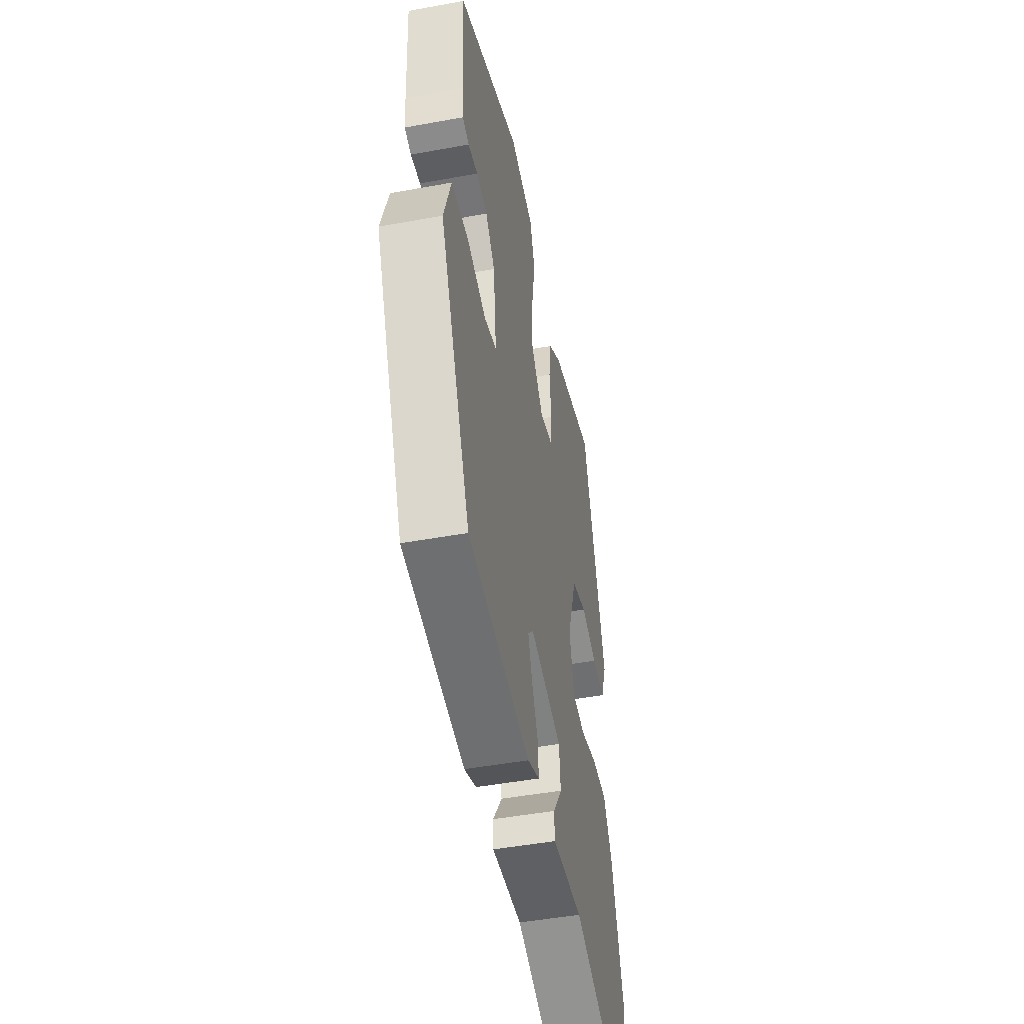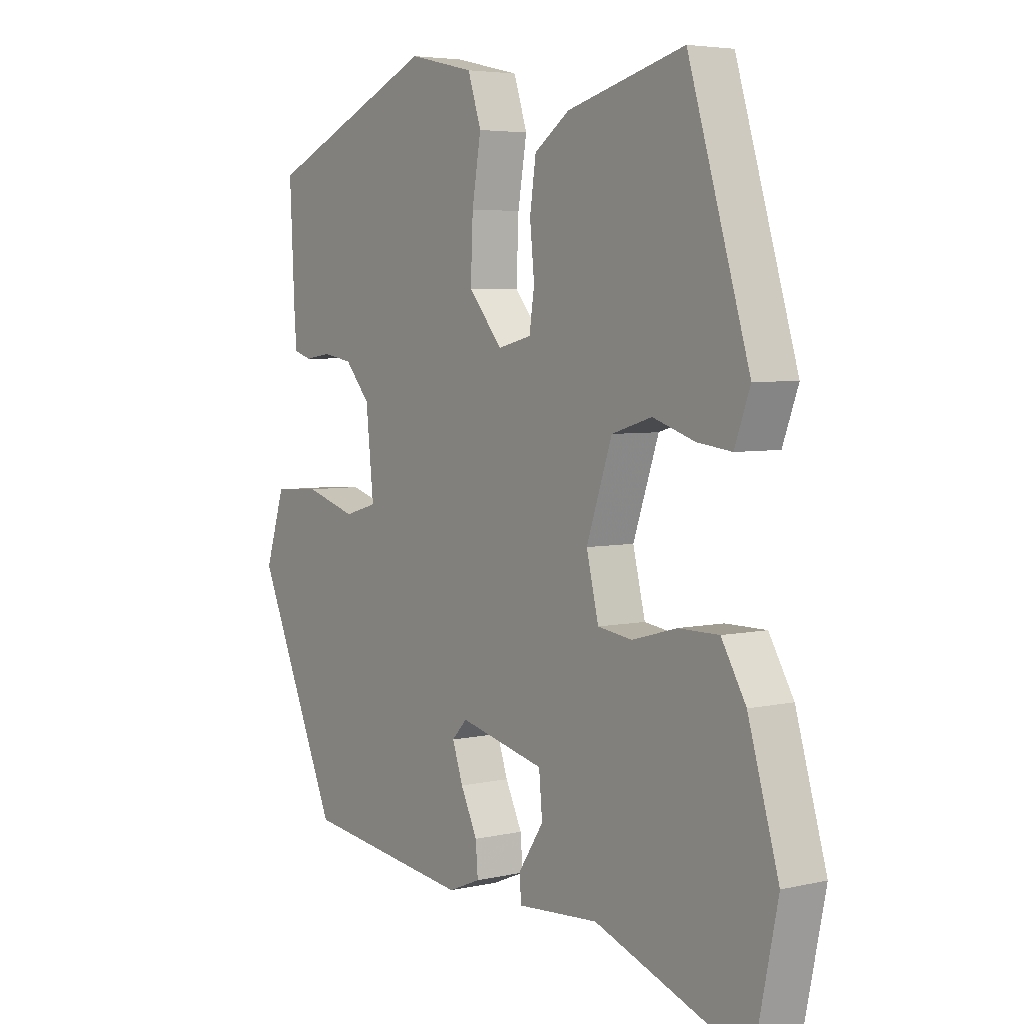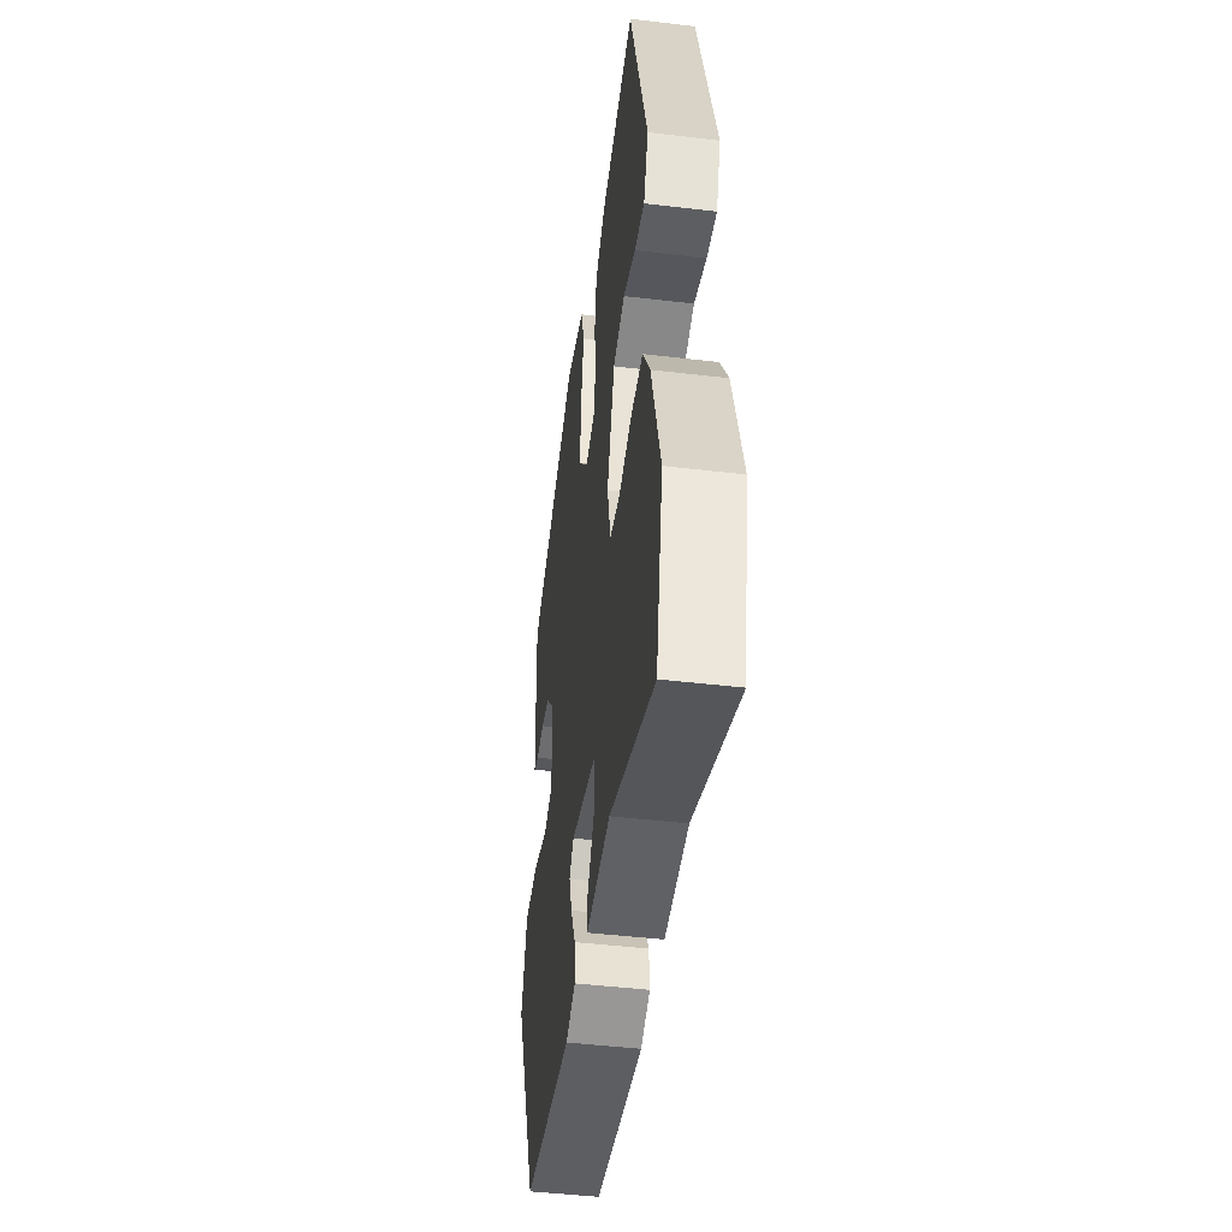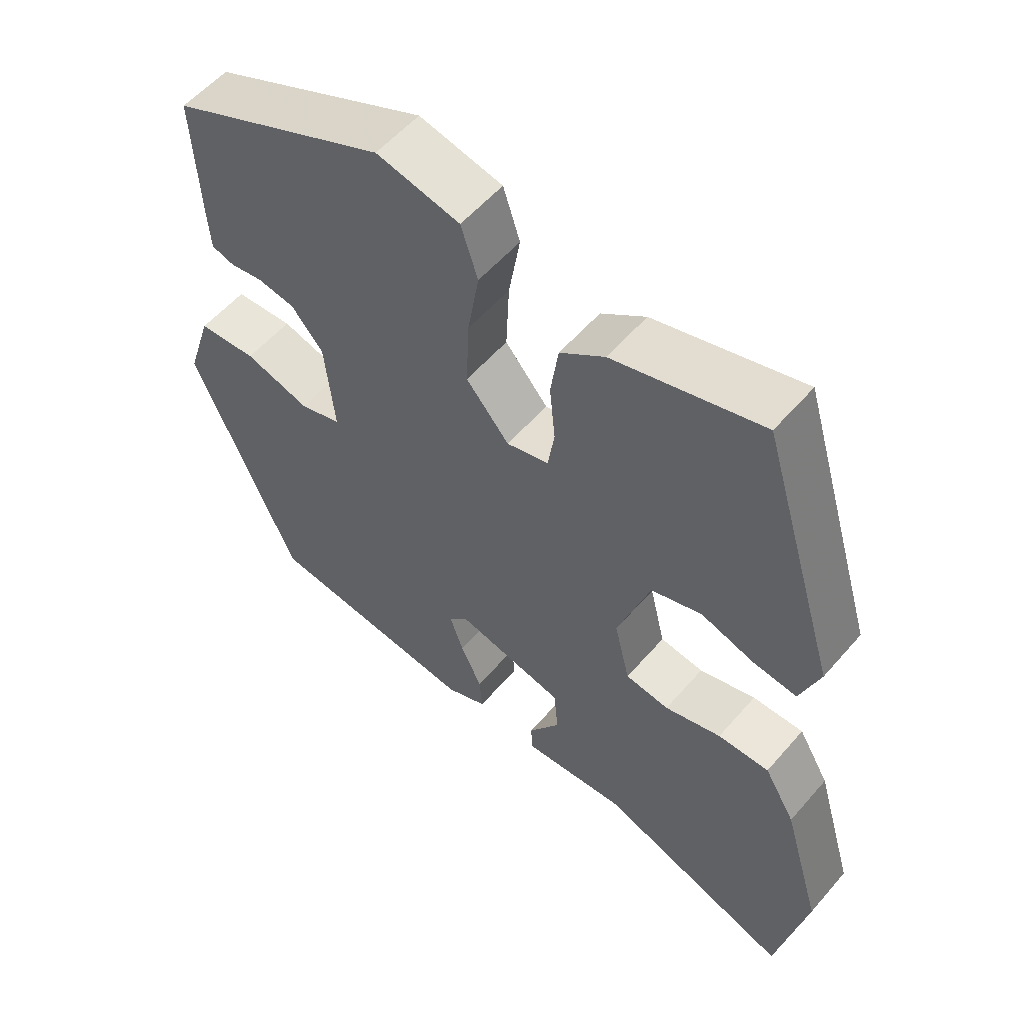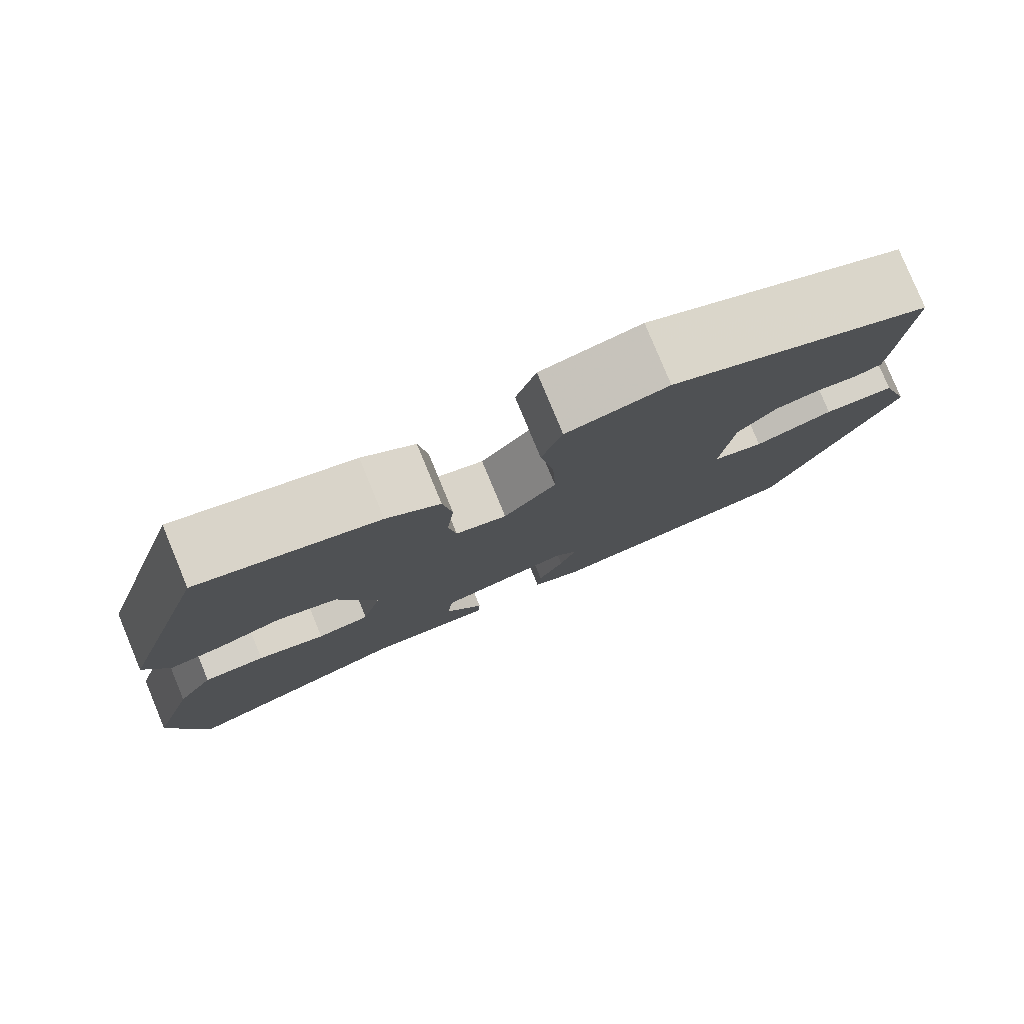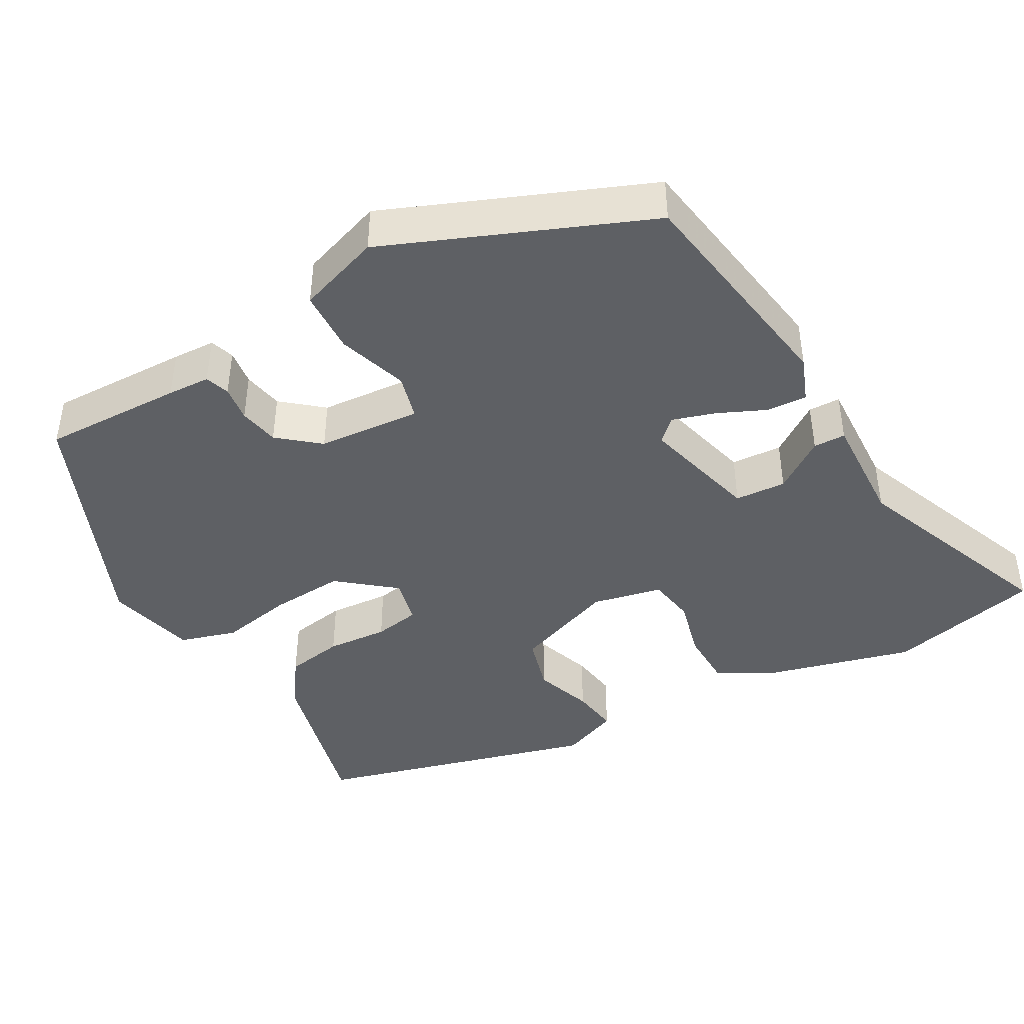
<metadata>
{"format":"obj","ext":"obj","renderer":"f3d","projection":"perspective","resolution":1024,"background":"white","views":[{"elev":-47.4,"azim":101.7,"up":"+Z"},{"elev":4.7,"azim":-126.3,"up":"+Z"},{"elev":-45.6,"azim":-97.8,"up":"+Z"},{"elev":56.0,"azim":-139.9,"up":"+Z"},{"elev":79.9,"azim":-22.5,"up":"+Z"},{"elev":-43.1,"azim":120.7,"up":"+Y"}]}
</metadata>
<code>
v -0.481 0.07 -0.593
v -0.523 0.07 -0.391
v -0.468 0.07 -0.203
v -0.424 0.07 -0.128
v -0.351 0.07 -0.128
v -0.271 0.07 -0.15
v -0.209 0.07 -0.141
v -0.187 0.07 -0.05
v -0.233 0.07 0.084
v -0.305 0.07 0.106
v -0.381 0.07 0.081
v -0.443 0.07 0.073
v -0.471 0.07 0.149
v -0.361 0.07 0.514
v -0.15 0.07 0.457
v -0.087 0.07 0.412
v -0.076 0.07 0.336
v -0.084 0.07 0.256
v -0.075 0.07 0.195
v -0.015 0.07 0.18
v 0.046 0.07 0.252
v 0.042 0.07 0.349
v 0.026 0.07 0.445
v 0.05 0.07 0.519
v 0.168 0.07 0.546
v 0.474 0.07 0.41
v 0.465 0.07 0.226
v 0.461 0.07 0.17
v 0.429 0.07 0.16
v 0.382 0.07 0.167
v 0.329 0.07 0.158
v 0.284 0.07 0.106
v 0.27 0.07 -0.029
v 0.329 0.07 -0.046
v 0.421 0.07 -0.018
v 0.504 0.07 -0.023
v 0.539 0.07 -0.133
v 0.392 0.07 -0.471
v 0.091 0.07 -0.511
v 0.033 0.07 -0.487
v 0.037 0.07 -0.435
v 0.067 0.07 -0.372
v 0.086 0.07 -0.316
v 0.059 0.07 -0.287
v -0.095 0.07 -0.324
v -0.101 0.07 -0.391
v -0.056 0.07 -0.459
v -0.058 0.07 -0.501
v -0.205 0.07 -0.491
v -0.481 0 -0.593
v -0.523 0 -0.391
v -0.468 0 -0.203
v -0.424 0 -0.128
v -0.351 0 -0.128
v -0.271 0 -0.15
v -0.209 0 -0.141
v -0.187 0 -0.05
v -0.233 0 0.084
v -0.305 0 0.106
v -0.381 0 0.081
v -0.443 0 0.073
v -0.471 0 0.149
v -0.361 0 0.514
v -0.15 0 0.457
v -0.087 0 0.412
v -0.076 0 0.336
v -0.084 0 0.256
v -0.075 0 0.195
v -0.015 0 0.18
v 0.046 0 0.252
v 0.042 0 0.349
v 0.026 0 0.445
v 0.05 0 0.519
v 0.168 0 0.546
v 0.474 0 0.41
v 0.465 0 0.226
v 0.461 0 0.17
v 0.429 0 0.16
v 0.382 0 0.167
v 0.329 0 0.158
v 0.284 0 0.106
v 0.27 0 -0.029
v 0.329 0 -0.046
v 0.421 0 -0.018
v 0.504 0 -0.023
v 0.539 0 -0.133
v 0.392 0 -0.471
v 0.091 0 -0.511
v 0.033 0 -0.487
v 0.037 0 -0.435
v 0.067 0 -0.372
v 0.086 0 -0.316
v 0.059 0 -0.287
v -0.095 0 -0.324
v -0.101 0 -0.391
v -0.056 0 -0.459
v -0.058 0 -0.501
v -0.205 0 -0.491
f 46 47 48 49
f 45 46 49 1
f 39 40 41 42
f 39 42 43
f 38 39 43
f 37 38 43 44
f 34 35 36 37
f 33 34 37 44
f 27 28 29 30
f 27 30 31
f 26 27 31
f 25 26 31 32
f 22 23 24 25
f 21 22 25 32
f 15 16 17 18
f 15 18 19
f 14 15 19
f 13 14 19
f 10 11 12 13
f 10 13 19 20
f 3 4 5 6
f 3 6 7
f 45 1 2 3
f 45 3 7
f 44 45 7 8
f 33 44 8 9
f 20 21 32 33
f 9 10 20 33
f 98 97 96 95
f 50 98 95 94
f 91 90 89 88
f 92 91 88
f 92 88 87
f 93 92 87 86
f 86 85 84 83
f 93 86 83 82
f 79 78 77 76
f 80 79 76
f 80 76 75
f 81 80 75 74
f 74 73 72 71
f 81 74 71 70
f 67 66 65 64
f 68 67 64
f 68 64 63
f 68 63 62
f 62 61 60 59
f 69 68 62 59
f 55 54 53 52
f 56 55 52
f 52 51 50 94
f 56 52 94
f 57 56 94 93
f 58 57 93 82
f 82 81 70 69
f 82 69 59 58
f 1 50 51 2
f 2 51 52 3
f 3 52 53 4
f 4 53 54 5
f 5 54 55 6
f 6 55 56 7
f 7 56 57 8
f 8 57 58 9
f 9 58 59 10
f 10 59 60 11
f 11 60 61 12
f 12 61 62 13
f 13 62 63 14
f 14 63 64 15
f 15 64 65 16
f 16 65 66 17
f 17 66 67 18
f 18 67 68 19
f 19 68 69 20
f 20 69 70 21
f 21 70 71 22
f 22 71 72 23
f 23 72 73 24
f 24 73 74 25
f 25 74 75 26
f 26 75 76 27
f 27 76 77 28
f 28 77 78 29
f 29 78 79 30
f 30 79 80 31
f 31 80 81 32
f 32 81 82 33
f 33 82 83 34
f 34 83 84 35
f 35 84 85 36
f 36 85 86 37
f 37 86 87 38
f 38 87 88 39
f 39 88 89 40
f 40 89 90 41
f 41 90 91 42
f 42 91 92 43
f 43 92 93 44
f 44 93 94 45
f 45 94 95 46
f 46 95 96 47
f 47 96 97 48
f 48 97 98 49
f 49 98 50 1

</code>
